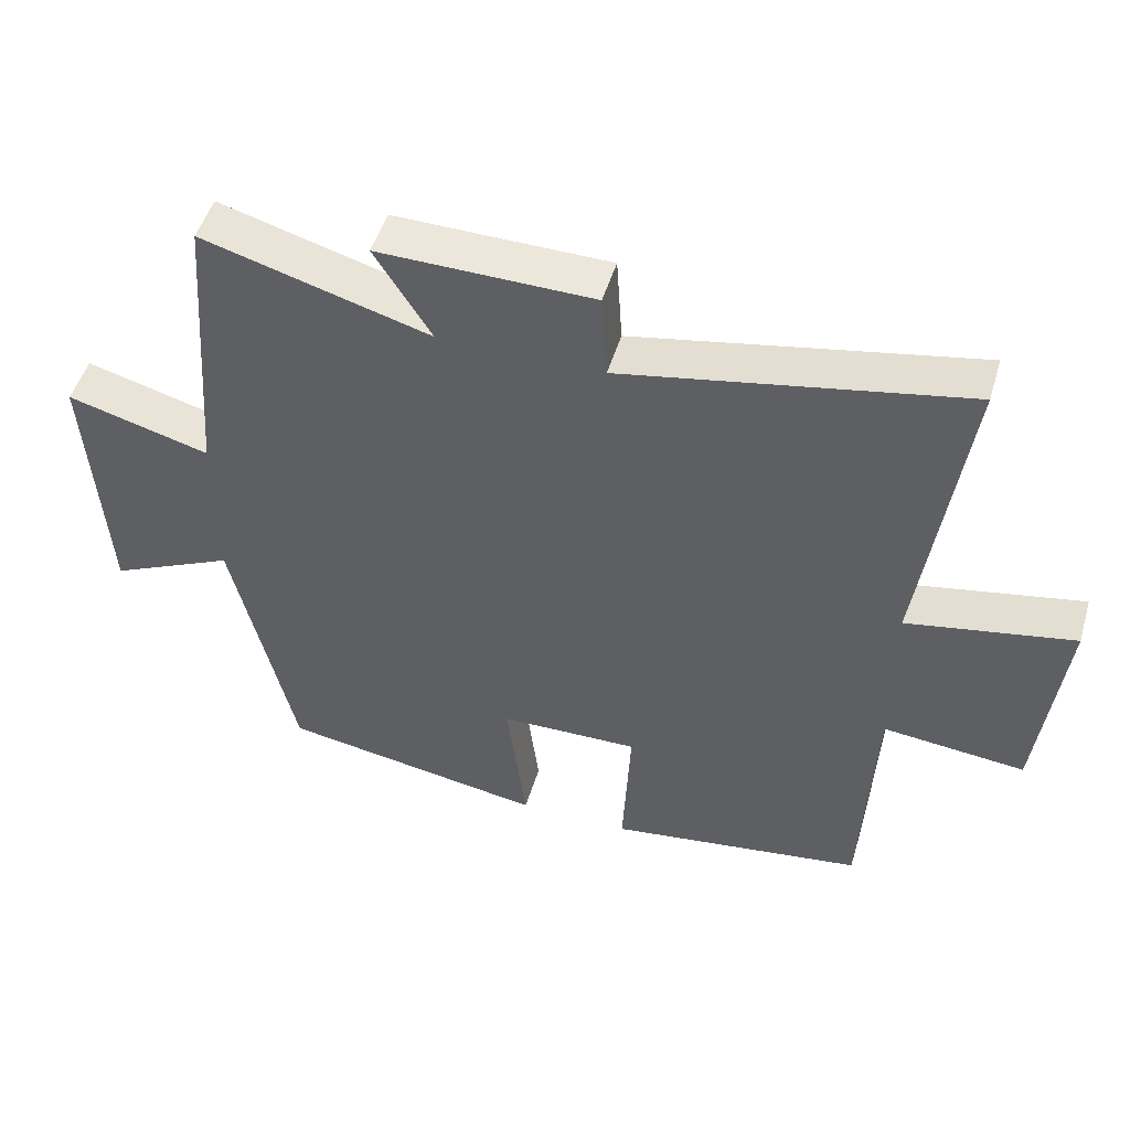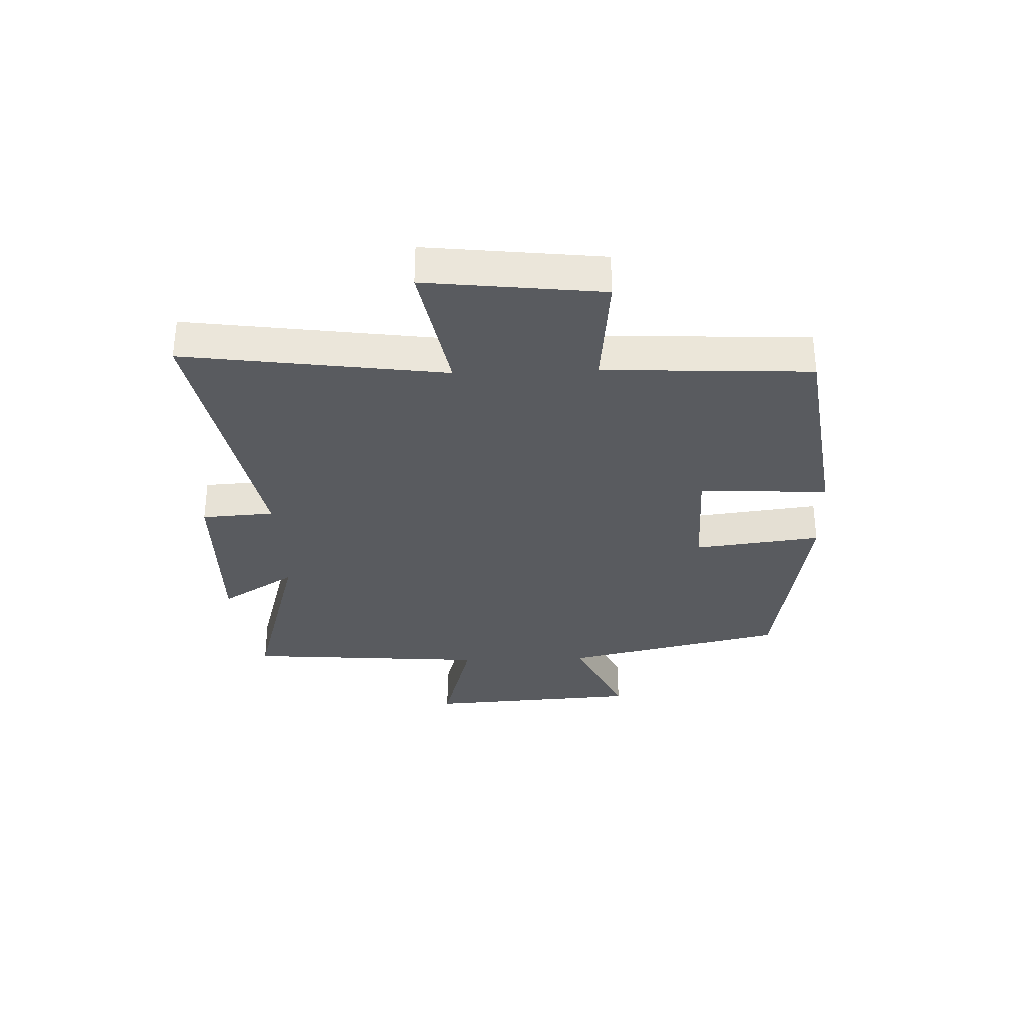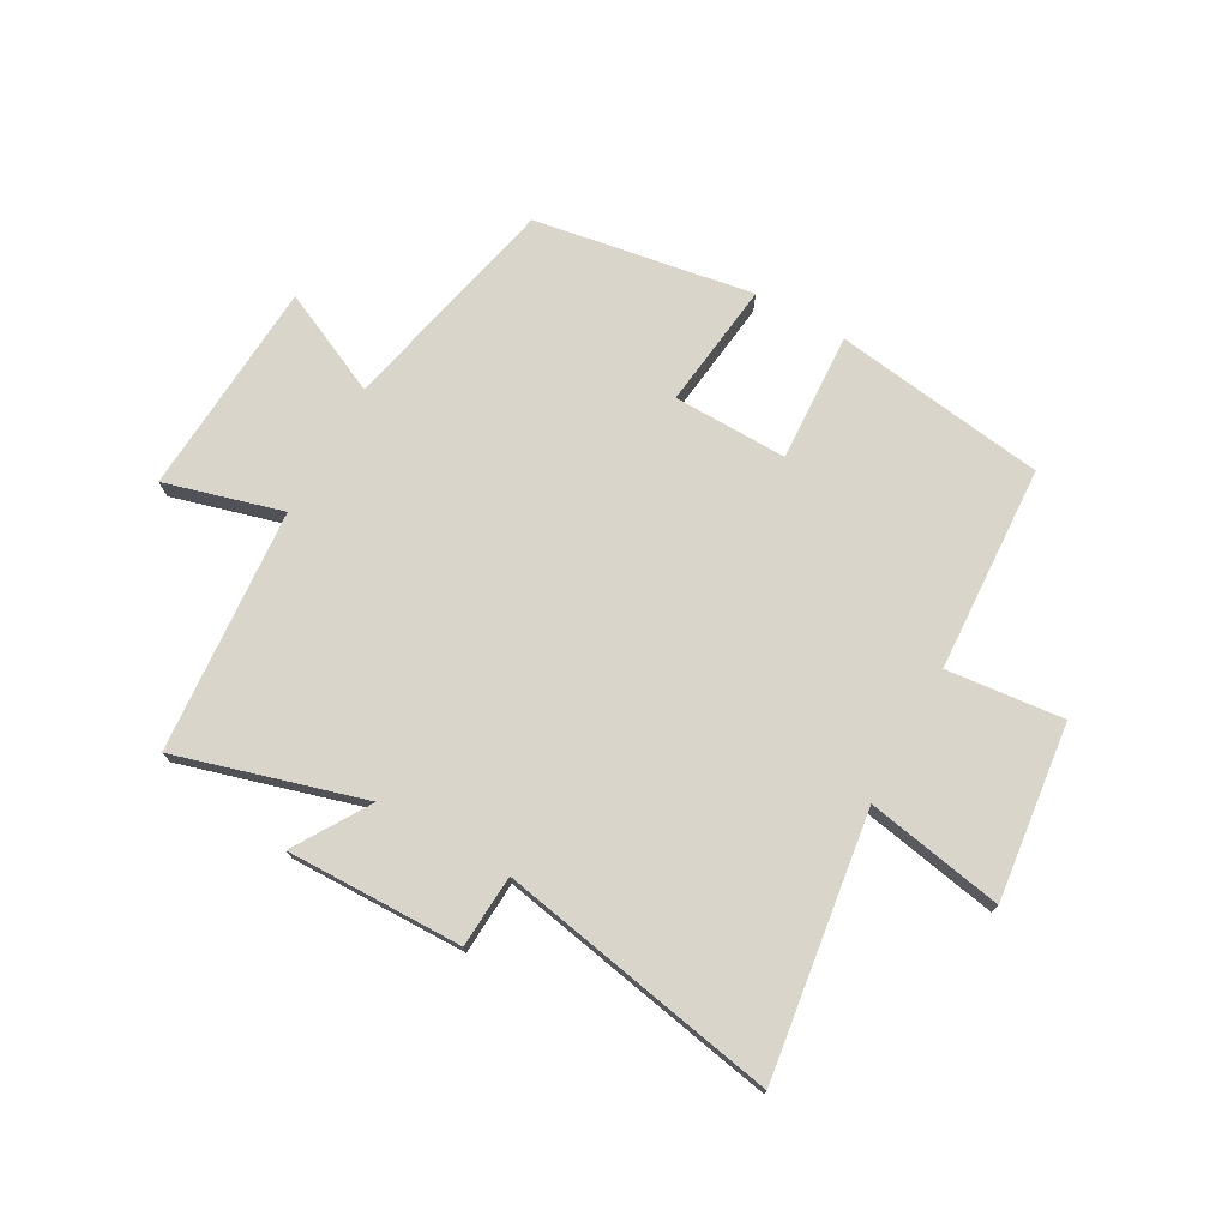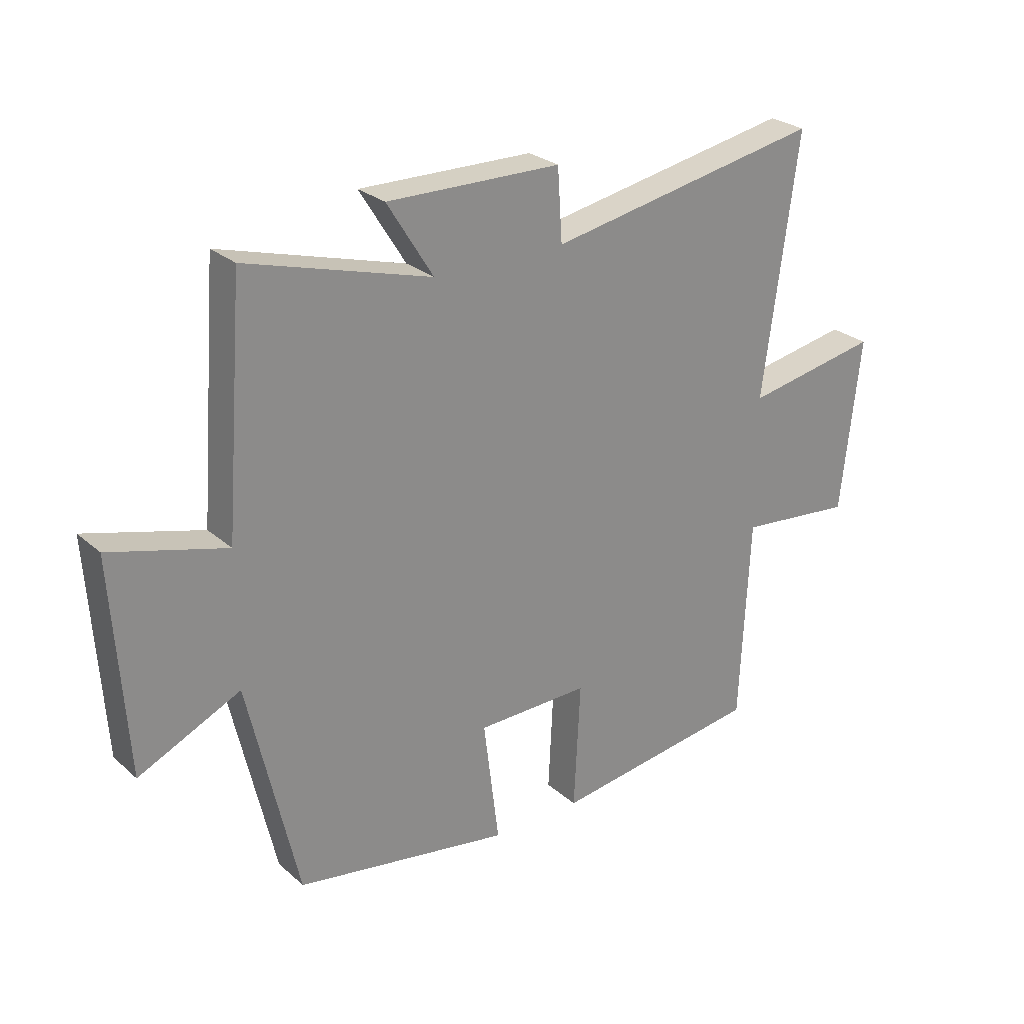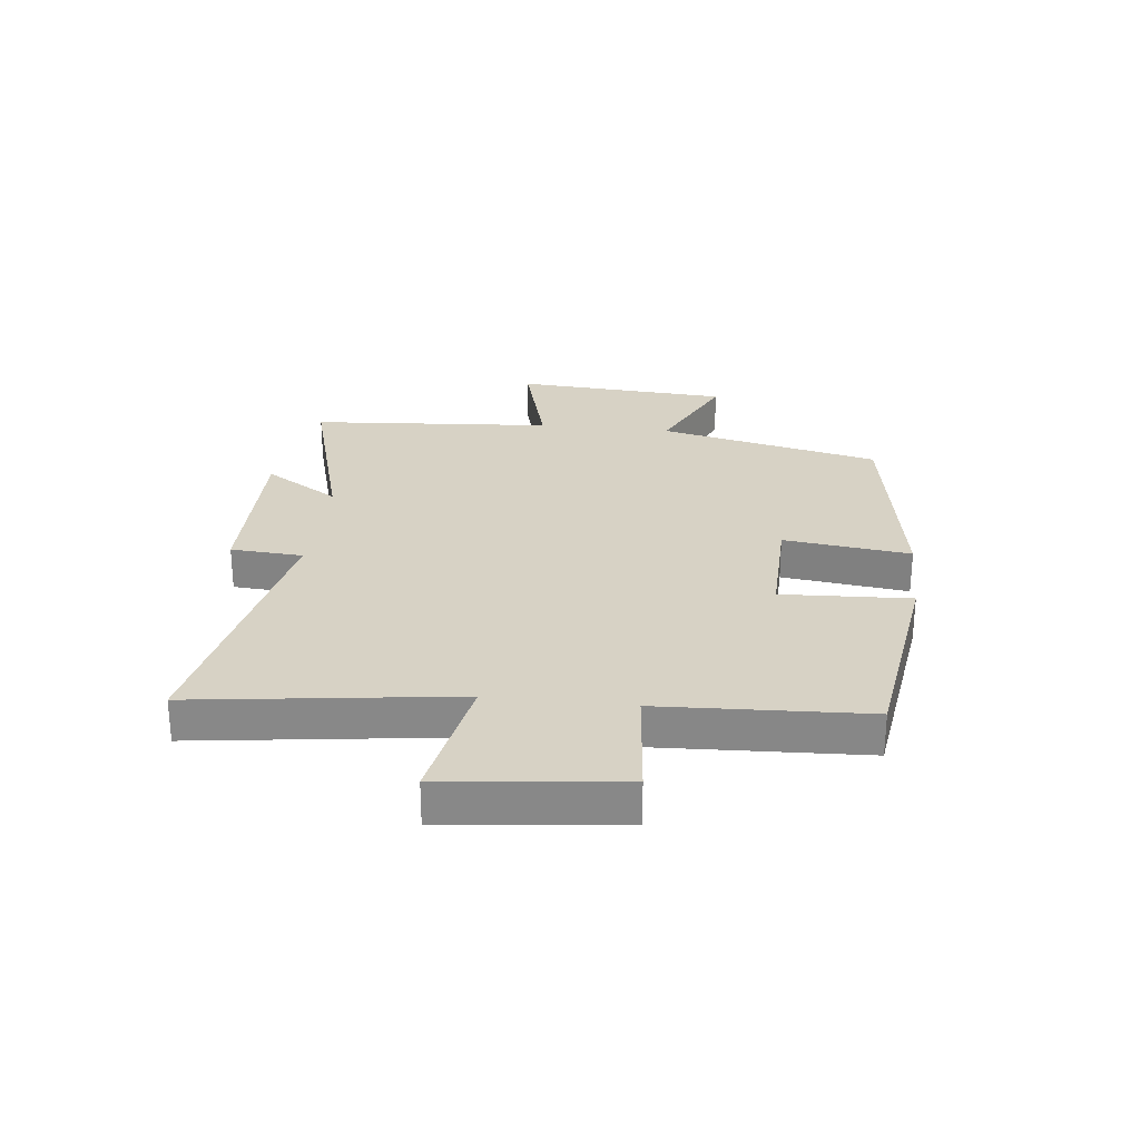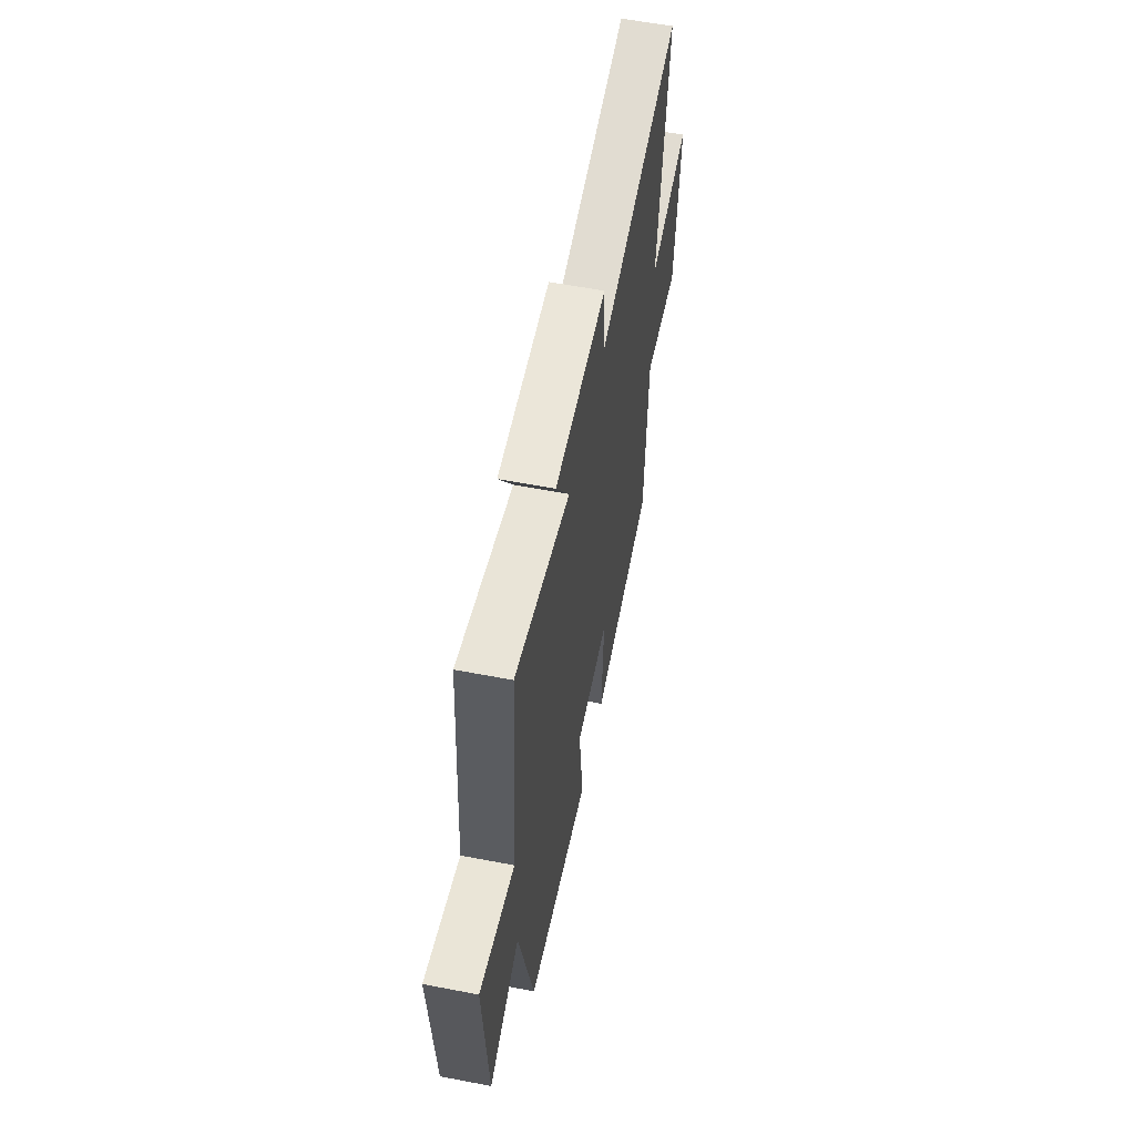
<metadata>
{"format":"obj","ext":"obj","renderer":"f3d","projection":"perspective","resolution":1024,"background":"white","views":[{"elev":49.5,"azim":16.5,"up":"+Z"},{"elev":-32.2,"azim":92.0,"up":"+Y"},{"elev":74.2,"azim":29.0,"up":"+Y"},{"elev":26.3,"azim":-36.7,"up":"+Z"},{"elev":27.2,"azim":96.5,"up":"+Y"},{"elev":57.8,"azim":-78.7,"up":"+Z"}]}
</metadata>
<code>
v 0.483 0.07 -0.448
v 0.12 0.07 -0.5
v 0.131 0.07 -0.279
v -0.065 0.07 -0.283
v -0.038 0.07 -0.5
v -0.413 0.07 -0.439
v -0.5 0.07 -0.058
v -0.677 0.07 -0.141
v -0.701 0.07 0.229
v -0.5 0.07 0.174
v -0.468 0.07 0.591
v -0.148 0.07 0.5
v -0.228 0.07 0.628
v 0.074 0.07 0.624
v 0.082 0.07 0.5
v 0.561 0.07 0.591
v 0.5 0.07 0.144
v 0.734 0.07 0.188
v 0.7 0.07 -0.114
v 0.5 0.07 -0.094
v 0.483 0 -0.448
v 0.12 0 -0.5
v 0.131 0 -0.279
v -0.065 0 -0.283
v -0.038 0 -0.5
v -0.413 0 -0.439
v -0.5 0 -0.058
v -0.677 0 -0.141
v -0.701 0 0.229
v -0.5 0 0.174
v -0.468 0 0.591
v -0.148 0 0.5
v -0.228 0 0.628
v 0.074 0 0.624
v 0.082 0 0.5
v 0.561 0 0.591
v 0.5 0 0.144
v 0.734 0 0.188
v 0.7 0 -0.114
v 0.5 0 -0.094
f 17 18 19 20
f 1 2 3
f 20 1 3
f 17 20 3
f 17 3 4
f 16 17 4
f 15 16 4
f 12 13 14 15
f 12 15 4
f 10 11 12 4
f 7 8 9 10
f 6 7 10
f 5 6 10
f 4 5 10
f 40 39 38 37
f 23 22 21
f 23 21 40
f 23 40 37
f 24 23 37
f 24 37 36
f 24 36 35
f 35 34 33 32
f 24 35 32
f 24 32 31 30
f 30 29 28 27
f 30 27 26
f 30 26 25
f 30 25 24
f 1 21 22 2
f 2 22 23 3
f 3 23 24 4
f 4 24 25 5
f 5 25 26 6
f 6 26 27 7
f 7 27 28 8
f 8 28 29 9
f 9 29 30 10
f 10 30 31 11
f 11 31 32 12
f 12 32 33 13
f 13 33 34 14
f 14 34 35 15
f 15 35 36 16
f 16 36 37 17
f 17 37 38 18
f 18 38 39 19
f 19 39 40 20
f 20 40 21 1

</code>
